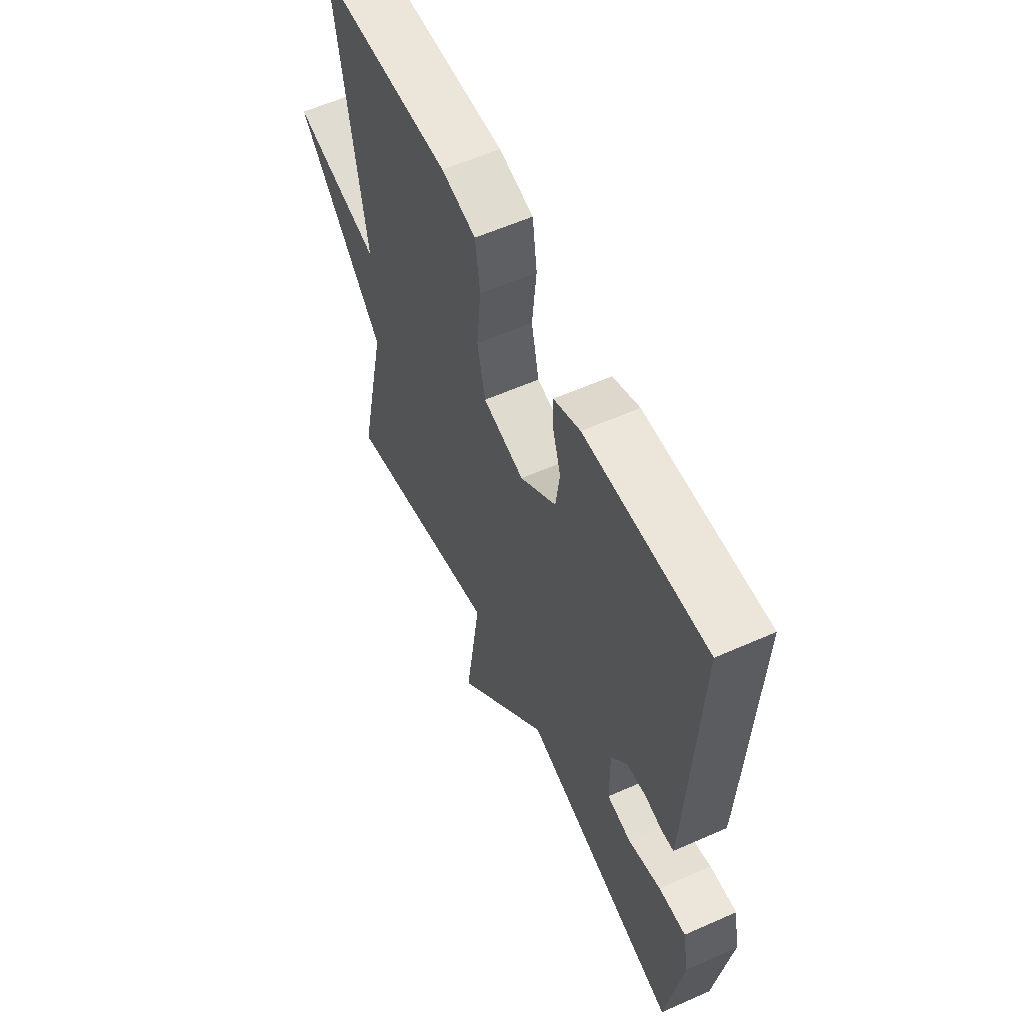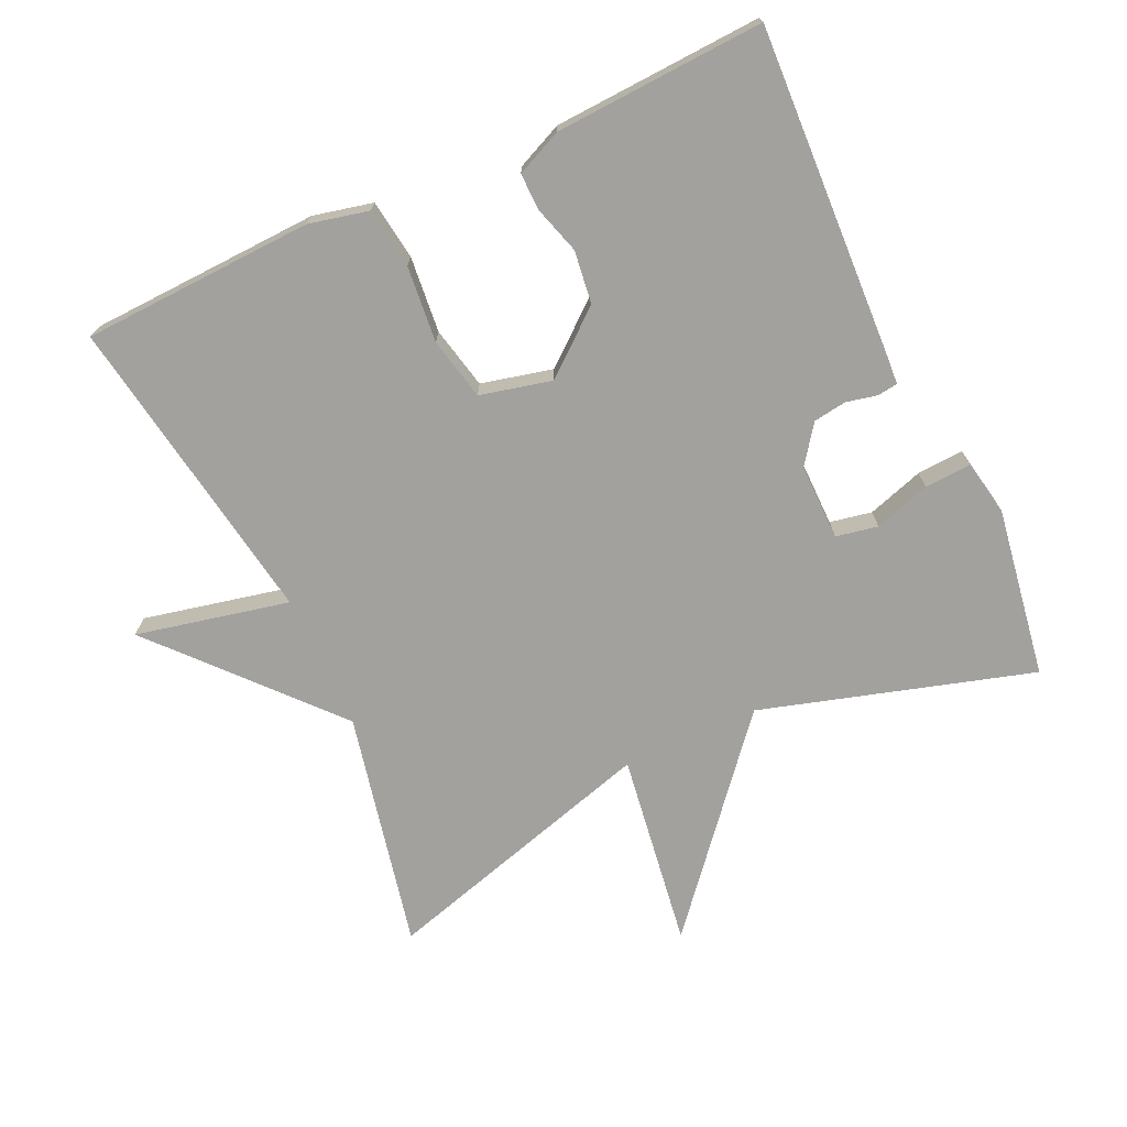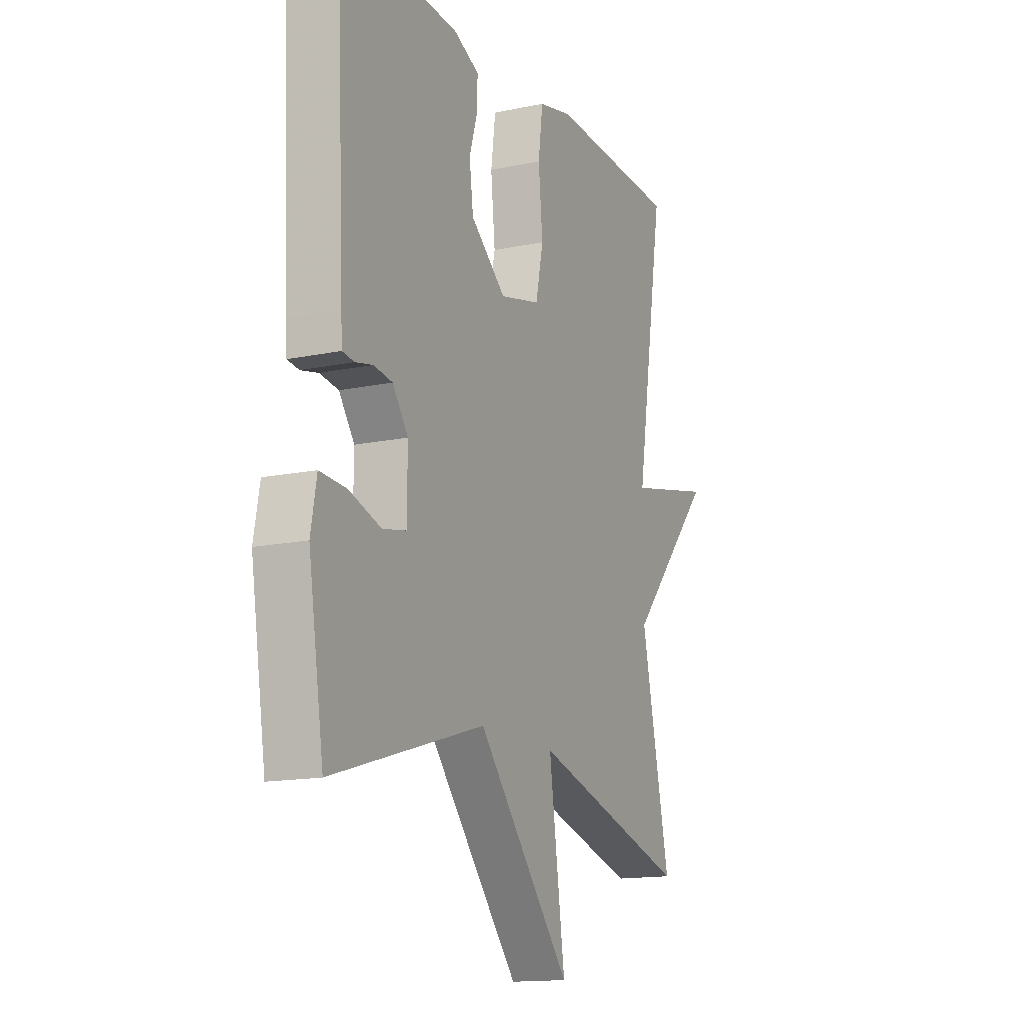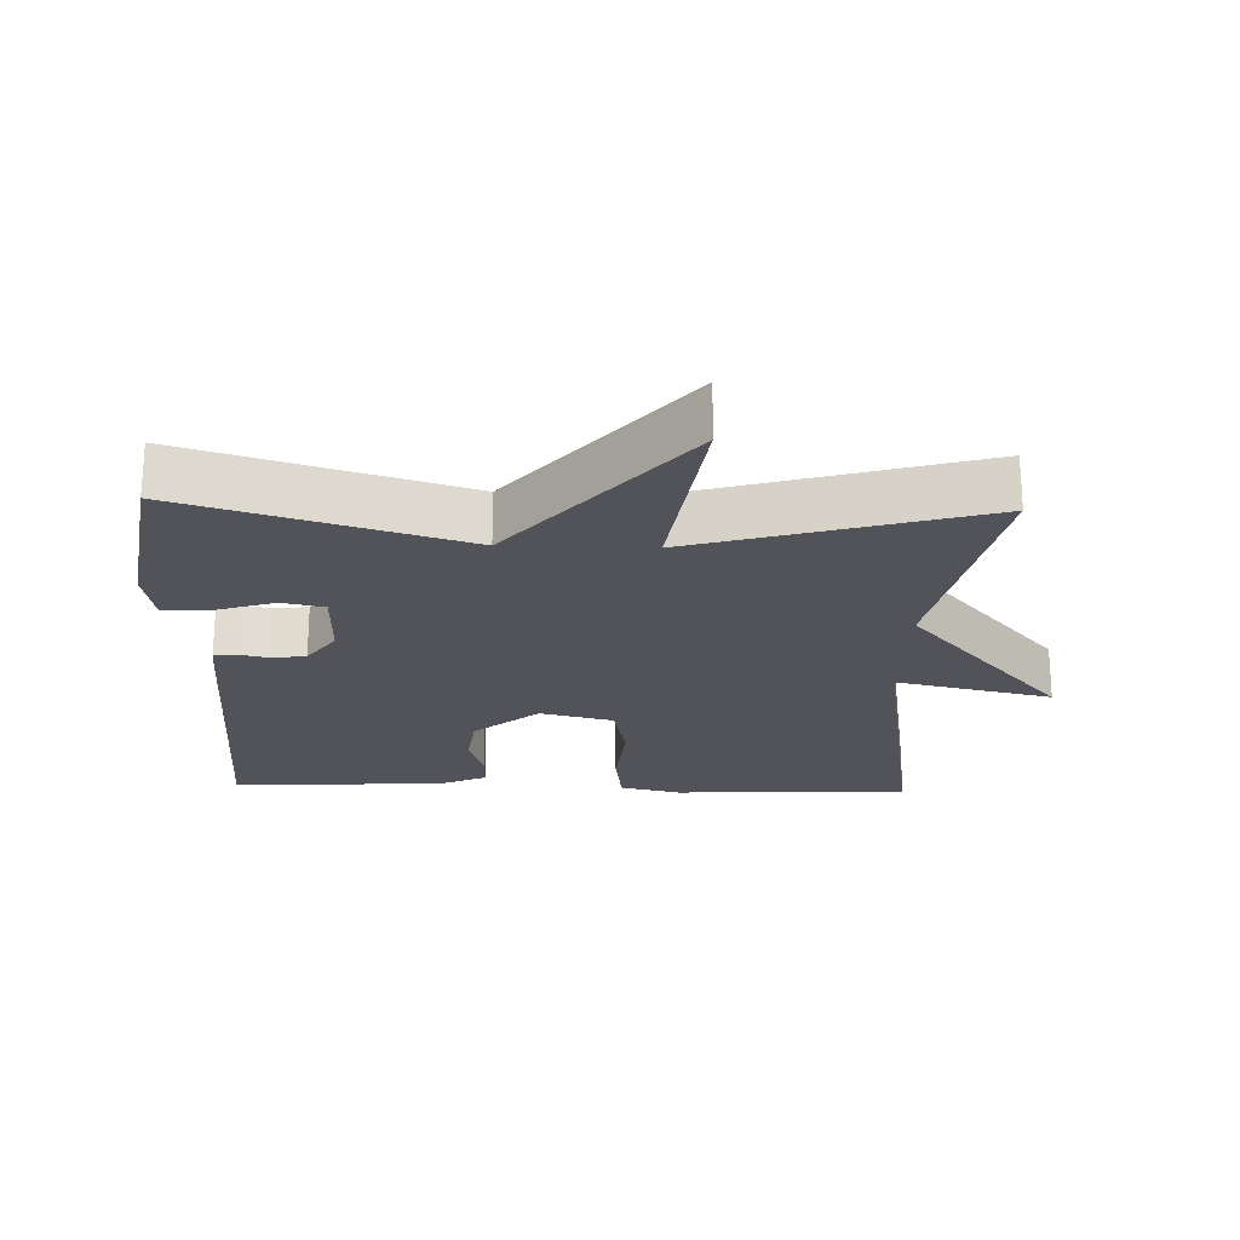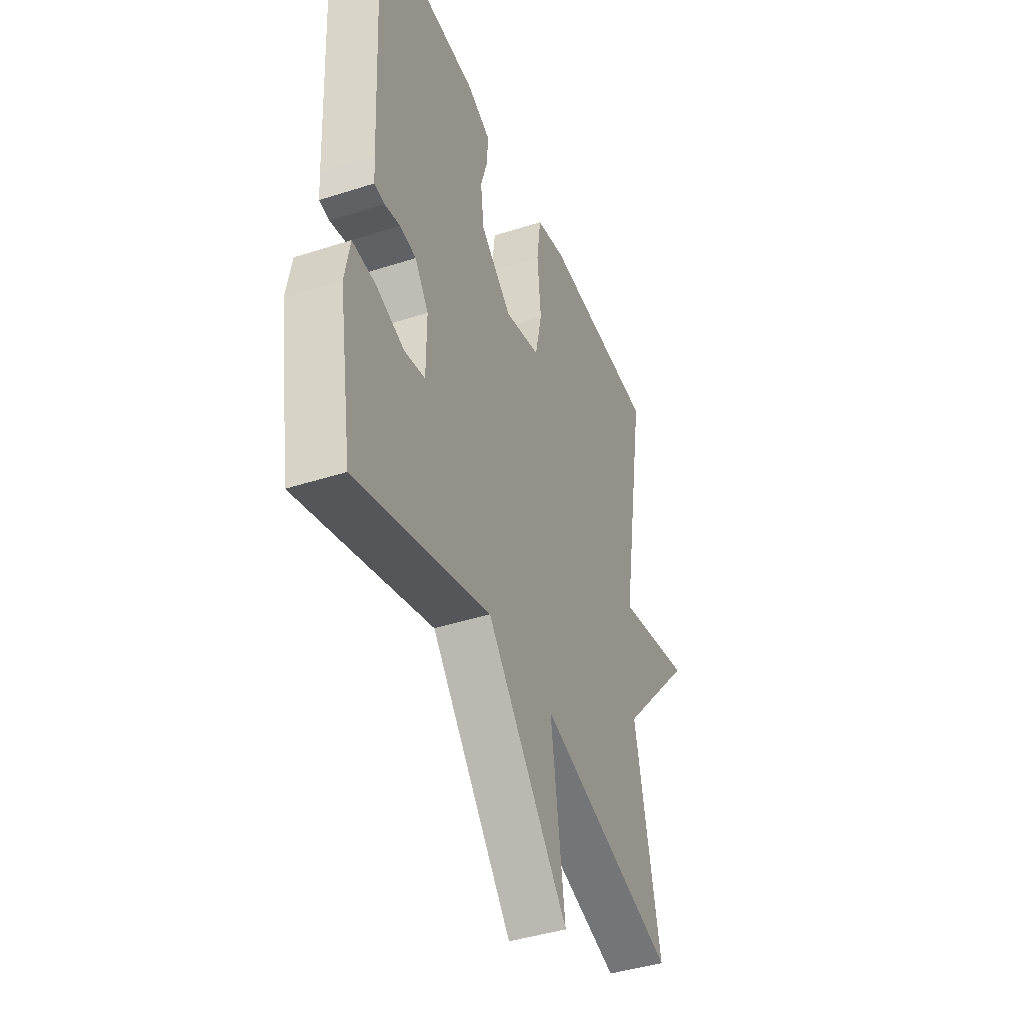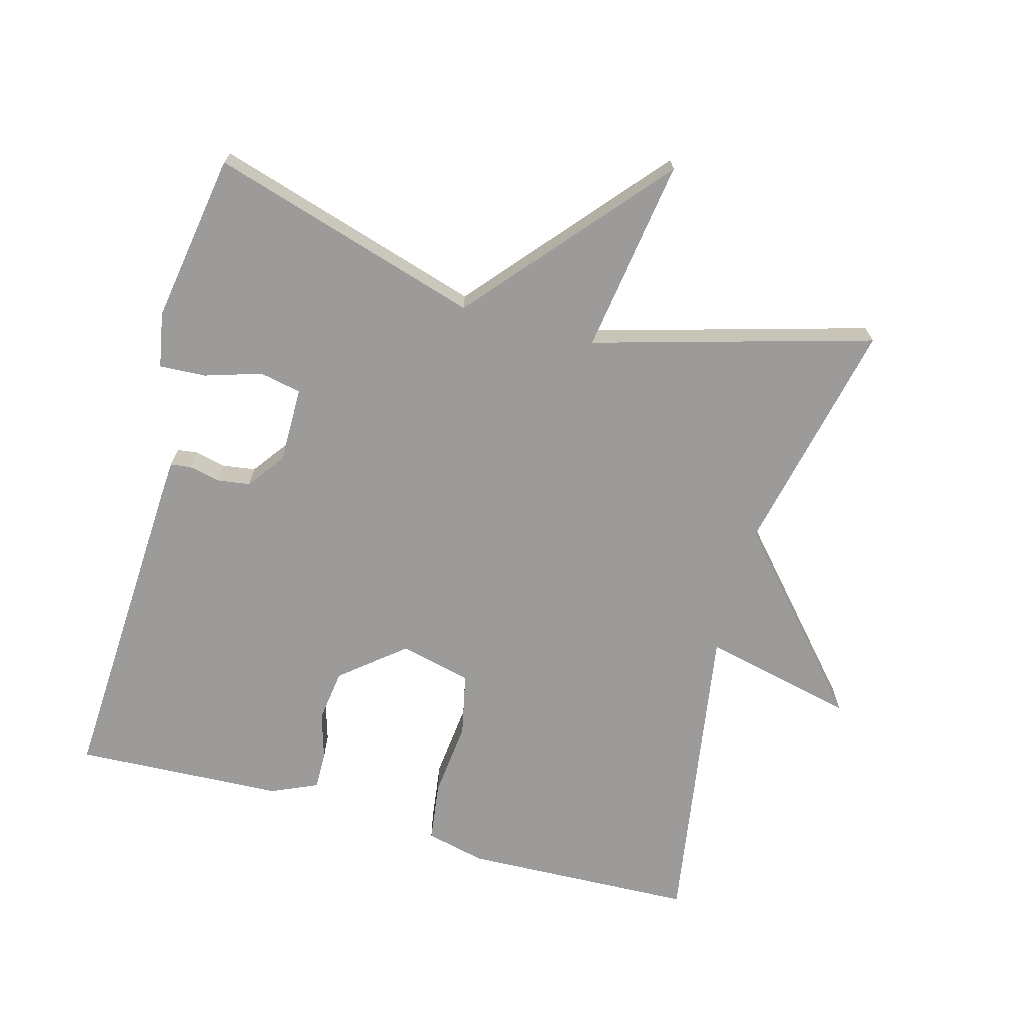
<metadata>
{"format":"obj","ext":"obj","renderer":"f3d","projection":"perspective","resolution":1024,"background":"white","views":[{"elev":58.7,"azim":65.4,"up":"+Z"},{"elev":-72.1,"azim":24.8,"up":"+Y"},{"elev":-14.7,"azim":114.5,"up":"+Z"},{"elev":-22.6,"azim":178.1,"up":"+Y"},{"elev":-42.1,"azim":111.2,"up":"+Z"},{"elev":-69.7,"azim":164.4,"up":"+Y"}]}
</metadata>
<code>
v -0.5 0.07 0.5
v -0.163 0.07 0.514
v -0.076 0.07 0.494
v -0.064 0.07 0.406
v -0.075 0.07 0.295
v -0.055 0.07 0.204
v 0.049 0.07 0.179
v 0.14 0.07 0.254
v 0.15 0.07 0.331
v 0.129 0.07 0.4
v 0.128 0.07 0.454
v 0.195 0.07 0.484
v 0.5 0.07 0.5
v 0.478 0.07 0.024
v 0.475 0.07 -0.023
v 0.445 0.07 -0.027
v 0.4 0.07 -0.017
v 0.352 0.07 -0.024
v 0.312 0.07 -0.079
v 0.313 0.07 -0.19
v 0.374 0.07 -0.202
v 0.456 0.07 -0.176
v 0.524 0.07 -0.172
v 0.539 0.07 -0.253
v 0.5 0.07 -0.5
v 0.106 0.07 -0.383
v -0.135 0.07 -0.667
v -0.094 0.07 -0.383
v -0.5 0.07 -0.5
v -0.426 0.07 -0.156
v -0.648 0.07 0.093
v -0.426 0.07 0.044
v -0.5 0 0.5
v -0.163 0 0.514
v -0.076 0 0.494
v -0.064 0 0.406
v -0.075 0 0.295
v -0.055 0 0.204
v 0.049 0 0.179
v 0.14 0 0.254
v 0.15 0 0.331
v 0.129 0 0.4
v 0.128 0 0.454
v 0.195 0 0.484
v 0.5 0 0.5
v 0.478 0 0.024
v 0.475 0 -0.023
v 0.445 0 -0.027
v 0.4 0 -0.017
v 0.352 0 -0.024
v 0.312 0 -0.079
v 0.313 0 -0.19
v 0.374 0 -0.202
v 0.456 0 -0.176
v 0.524 0 -0.172
v 0.539 0 -0.253
v 0.5 0 -0.5
v 0.106 0 -0.383
v -0.135 0 -0.667
v -0.094 0 -0.383
v -0.5 0 -0.5
v -0.426 0 -0.156
v -0.648 0 0.093
v -0.426 0 0.044
f 30 31 32
f 28 29 30
f 28 30 32
f 26 27 28
f 32 1 2
f 28 32 2
f 26 28 2
f 24 25 26
f 23 24 26
f 22 23 26
f 21 22 26
f 20 21 26
f 19 20 26
f 15 16 17
f 14 15 17
f 13 14 17
f 12 13 17
f 11 12 17
f 10 11 17
f 9 10 17
f 8 9 17 18
f 7 8 18 19
f 2 3 4 5
f 2 5 6
f 26 2 6
f 6 7 19 26
f 64 63 62
f 62 61 60
f 64 62 60
f 60 59 58
f 34 33 64
f 34 64 60
f 34 60 58
f 58 57 56
f 58 56 55
f 58 55 54
f 58 54 53
f 58 53 52
f 58 52 51
f 49 48 47
f 49 47 46
f 49 46 45
f 49 45 44
f 49 44 43
f 49 43 42
f 49 42 41
f 50 49 41 40
f 51 50 40 39
f 37 36 35 34
f 38 37 34
f 38 34 58
f 58 51 39 38
f 1 33 34 2
f 2 34 35 3
f 3 35 36 4
f 4 36 37 5
f 5 37 38 6
f 6 38 39 7
f 7 39 40 8
f 8 40 41 9
f 9 41 42 10
f 10 42 43 11
f 11 43 44 12
f 12 44 45 13
f 13 45 46 14
f 14 46 47 15
f 15 47 48 16
f 16 48 49 17
f 17 49 50 18
f 18 50 51 19
f 19 51 52 20
f 20 52 53 21
f 21 53 54 22
f 22 54 55 23
f 23 55 56 24
f 24 56 57 25
f 25 57 58 26
f 26 58 59 27
f 27 59 60 28
f 28 60 61 29
f 29 61 62 30
f 30 62 63 31
f 31 63 64 32
f 32 64 33 1

</code>
